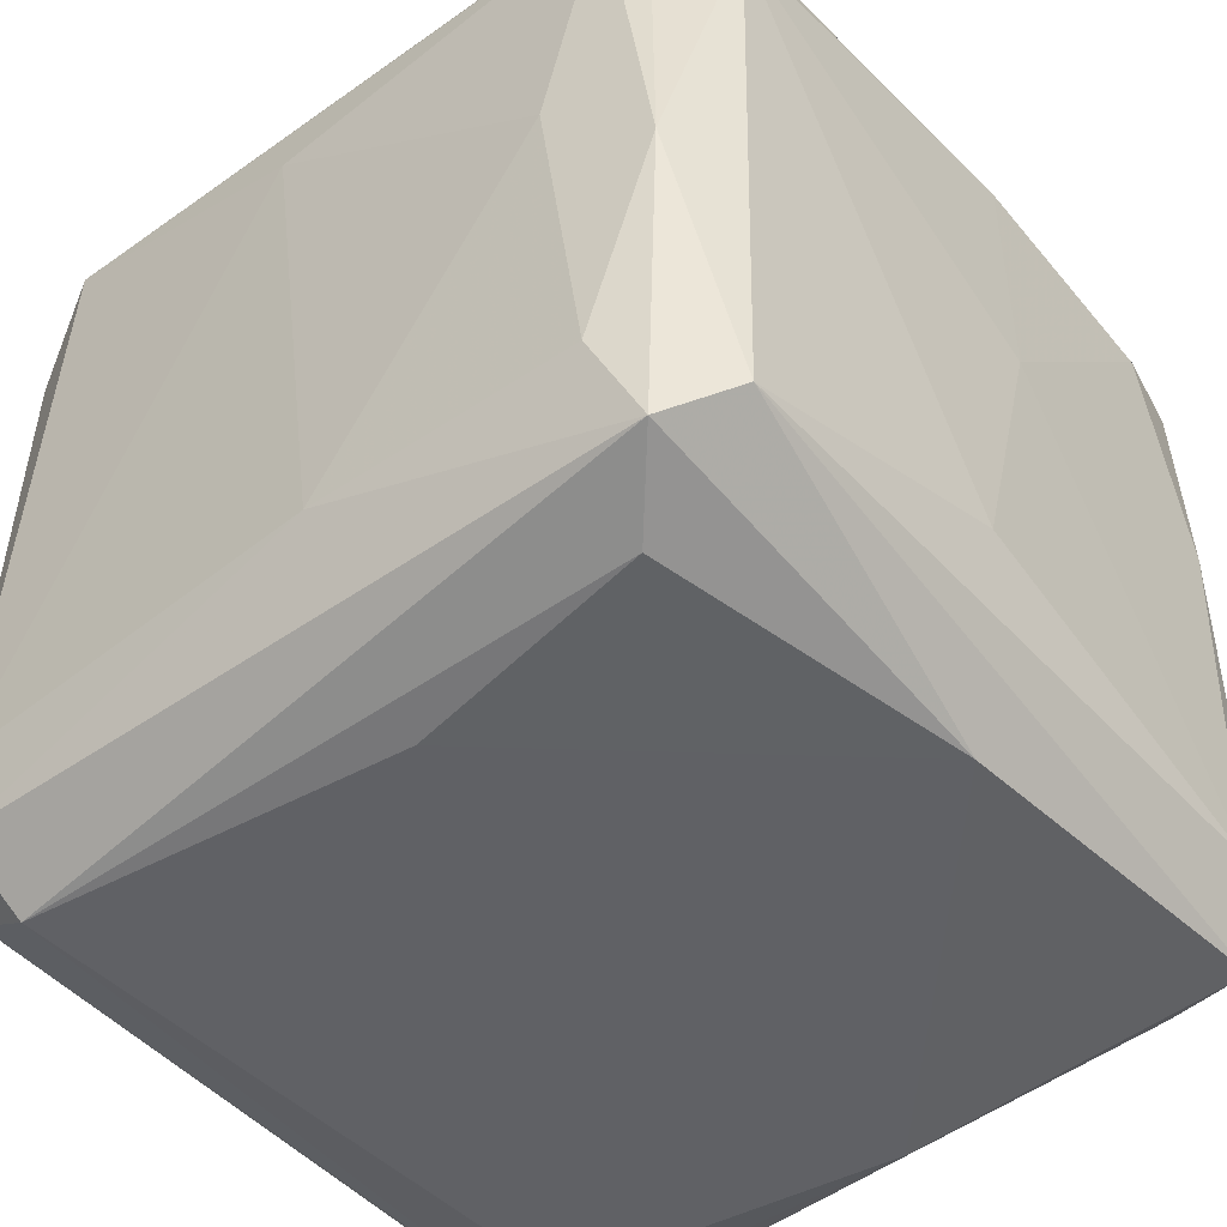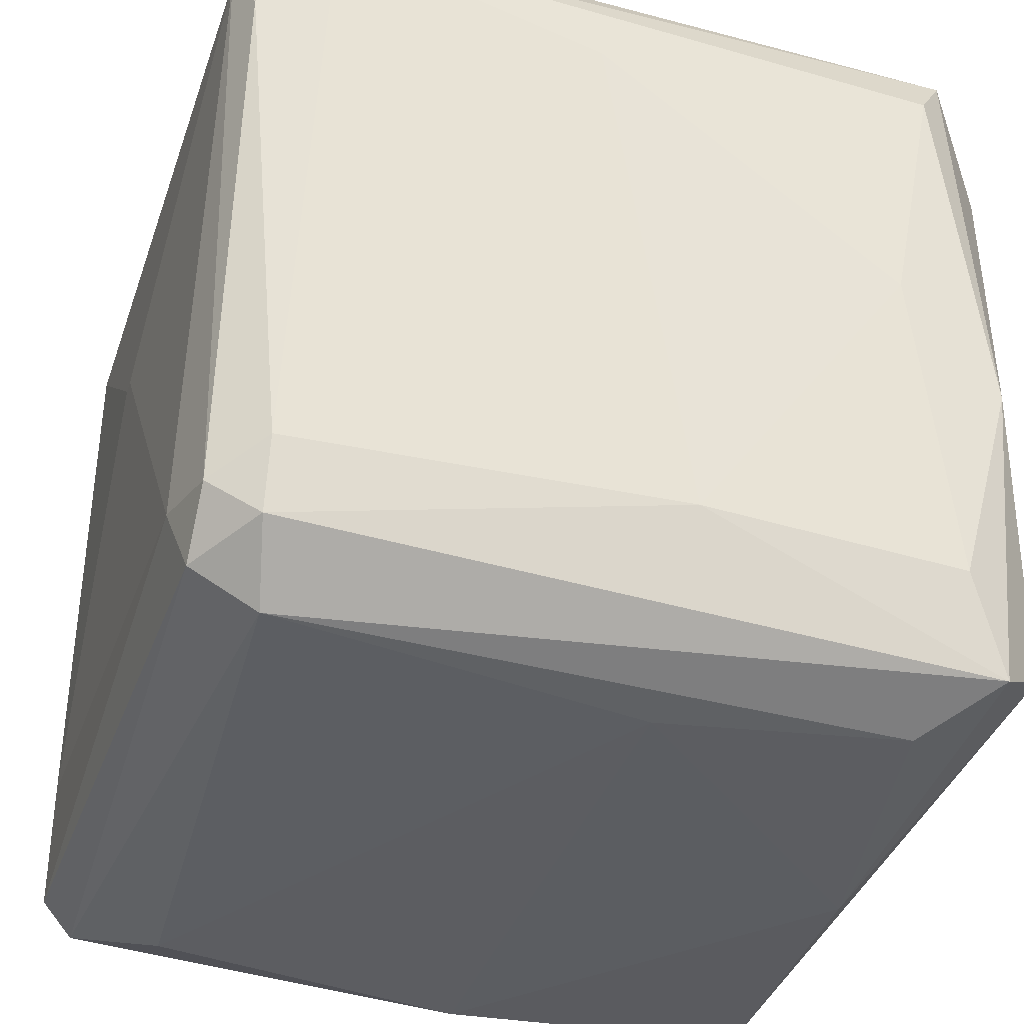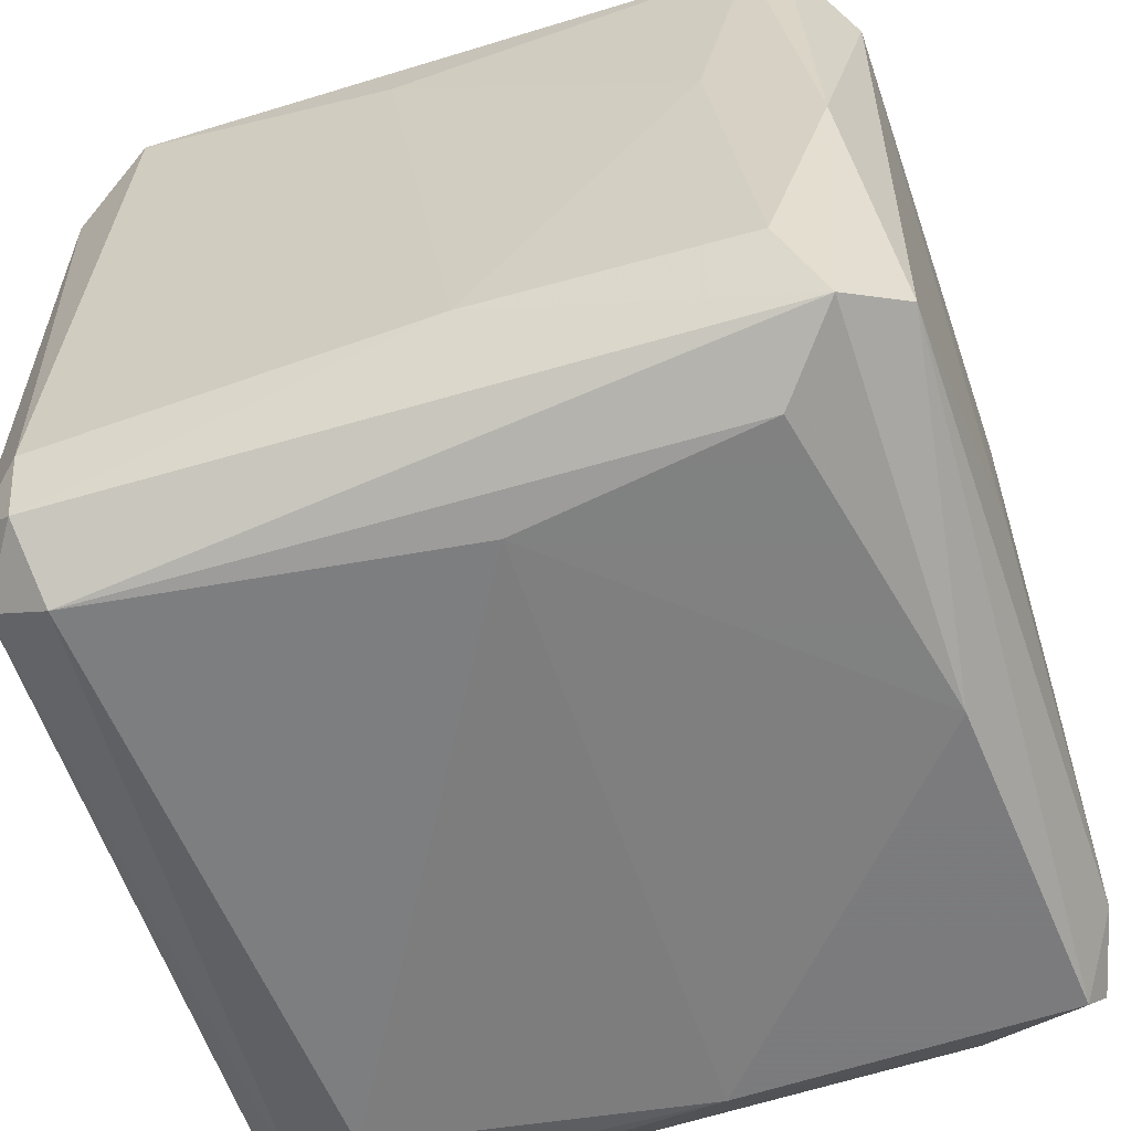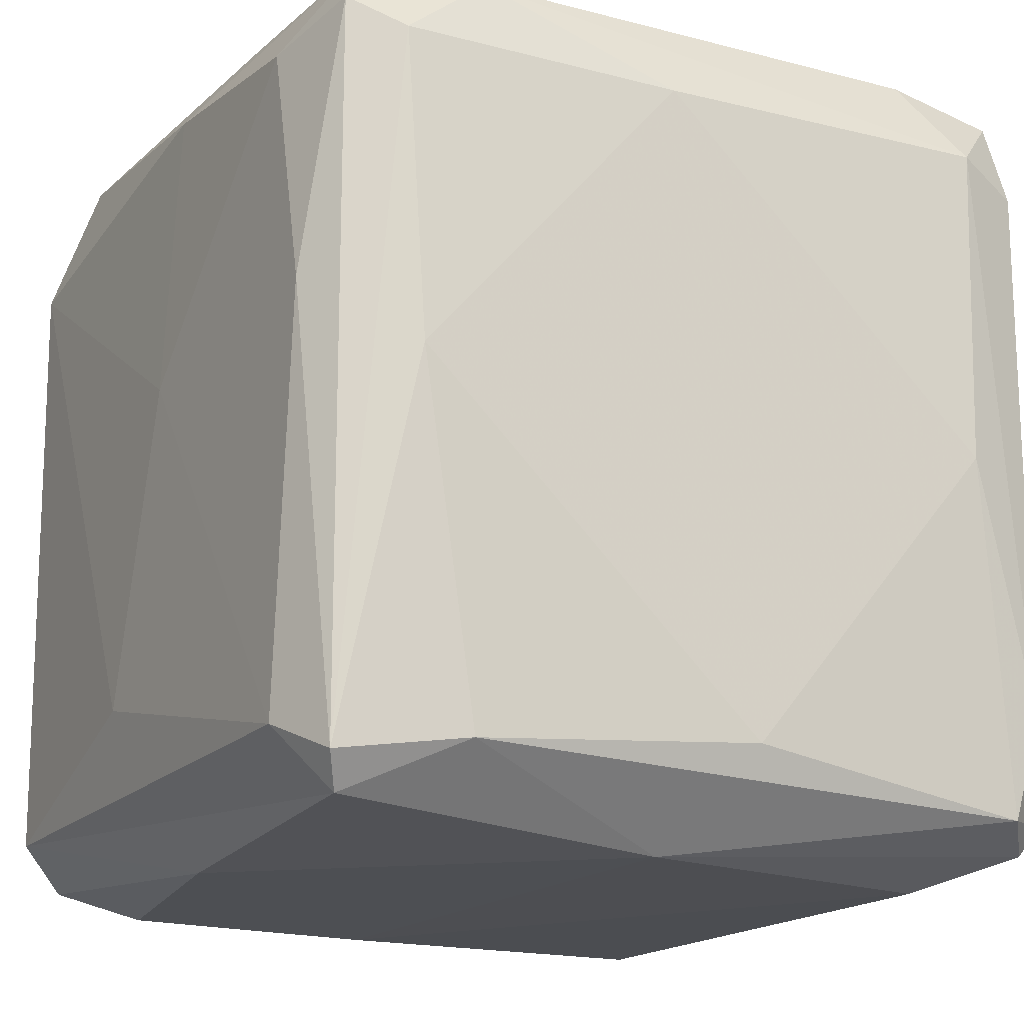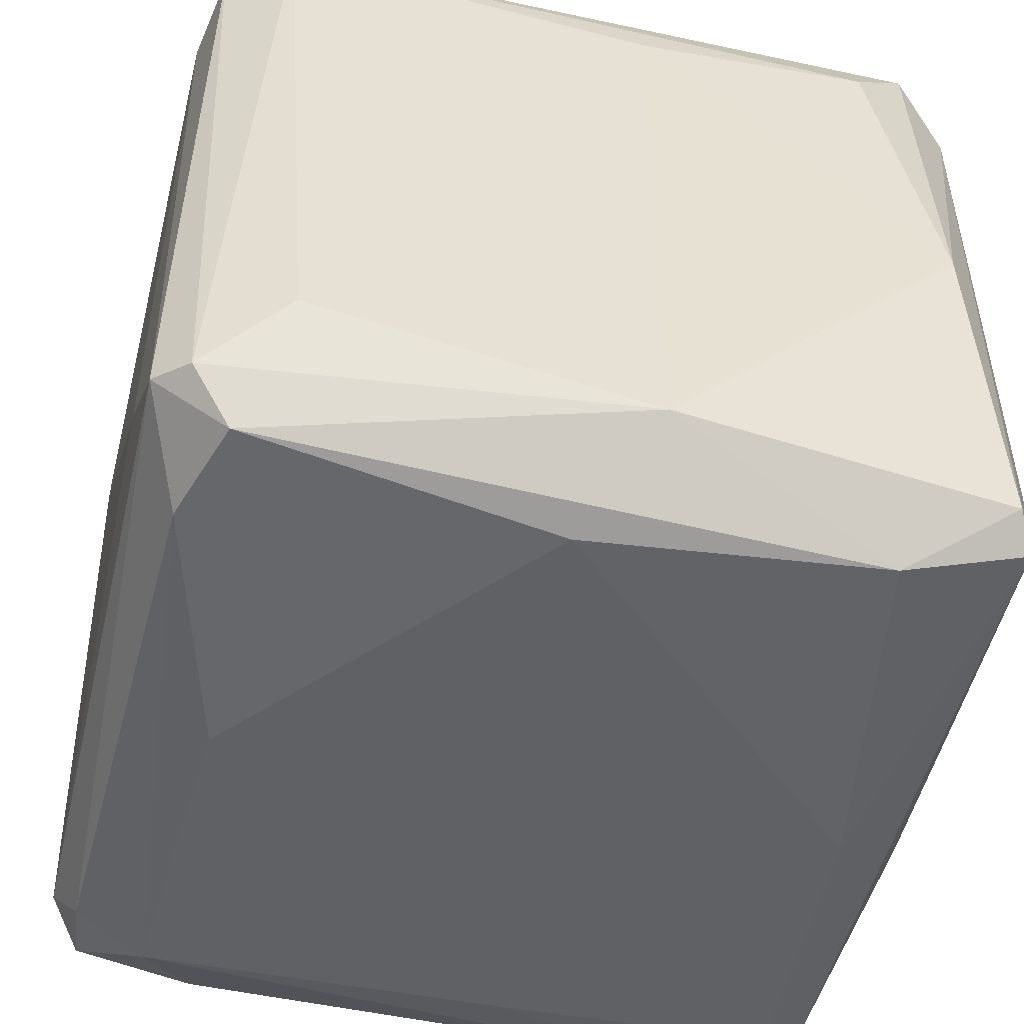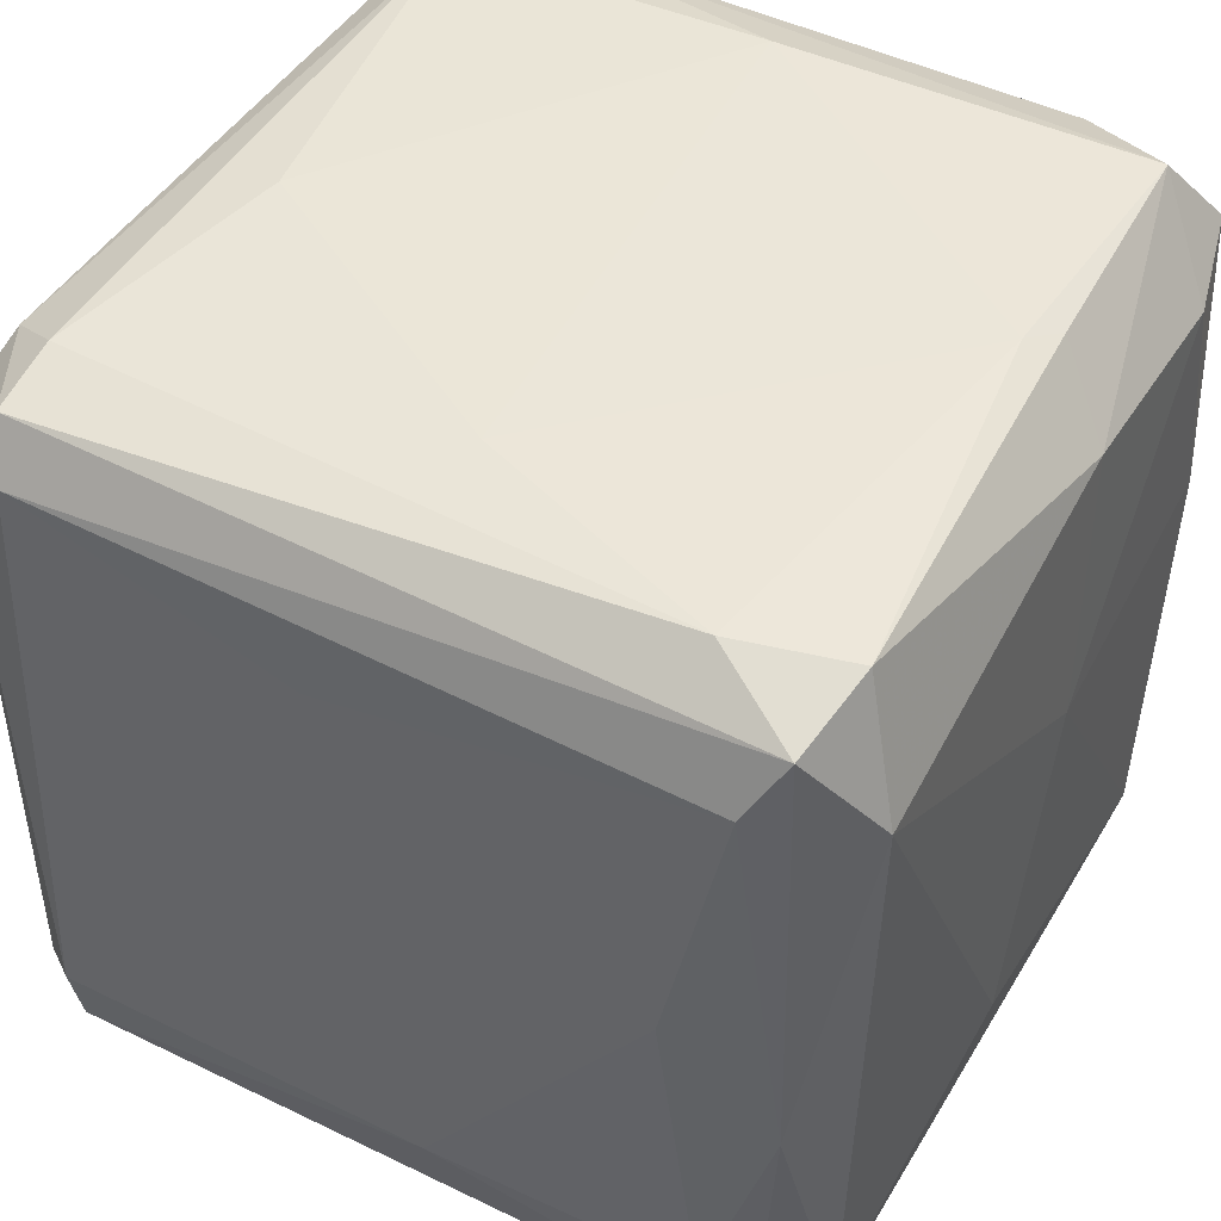
<metadata>
{"format":"obj","ext":"obj","renderer":"f3d","projection":"perspective","resolution":1024,"background":"white","views":[{"elev":-48.9,"azim":-140.5,"up":"+Z"},{"elev":-36.8,"azim":162.0,"up":"+Z"},{"elev":-59.2,"azim":-161.5,"up":"+Z"},{"elev":-17.2,"azim":-29.5,"up":"+Z"},{"elev":-49.5,"azim":166.7,"up":"+Y"},{"elev":46.3,"azim":-151.4,"up":"+Z"}]}
</metadata>
<code>
o convex_0
v -0.03537 0.004461 -0.02138
v 0.03559 0.000367 0.005899
v 0.03559 -0.000982 0.005899
v -0.02992 -0.007808 0.03456
v 0.002154 -0.03512 -0.02753
v 0.02945 0.03312 -0.03025
v -0.02992 0.03244 0.03184
v 0.0315 -0.03034 0.03252
v 0.02809 0.03176 0.03388
v -0.03265 -0.0317 0.02842
v -0.02923 0.03244 -0.03231
v 0.0315 -0.02965 -0.03299
v -0.03128 -0.02965 -0.03367
v 0.02809 0.02766 -0.03504
v -0.03469 0.02766 0.02296
v 0.003523 0.03518 0.02296
v 0.02604 -0.03443 0.02706
v 0.03491 0.02425 -0.02548
v 0.03423 0.02766 0.0291
v 0.000792 -0.02556 0.03594
v -0.02719 -0.03512 -0.000232
v -0.02241 0.02835 0.03525
v -0.0033 -0.02829 -0.03572
v -0.02378 0.0263 -0.03504
v 0.03423 -0.02897 -0.03025
v -0.02582 0.03449 -0.02412
v -0.03469 -0.02829 0.005899
v -0.03401 0.02834 -0.02889
v 0.03423 -0.02829 0.02842
v 0.03082 -0.03374 -0.02207
v 0.02331 0.005142 0.03594
v 0.02945 0.03449 -0.02412
v -0.02104 -0.03307 0.03184
v -0.03265 -0.0317 -0.03094
v 0.02673 0.03449 0.02978
v 0.02468 -0.02351 -0.03572
v -0.03469 -0.004402 0.02842
v -0.02719 0.03449 0.02705
v -0.02923 -0.0276 0.03456
v -0.004661 -0.03512 0.02569
v -0.03469 -0.02555 -0.02821
v -0.0033 0.02357 -0.03572
v 0.02809 -0.02556 0.03525
v -0.0033 0.03518 -0.02344
v -0.03128 0.0338 -0.005002
v -0.02241 -0.03443 -0.02957
v 0.03355 0.02698 -0.03163
v -0.02923 -0.000308 -0.03504
v 0.02468 -0.03512 -0.000912
v 0.02809 0.02562 0.03525
v 0.02809 -0.03374 -0.03094
v -0.03128 0.02493 0.03388
v 0.03287 0.03176 0.02296
v -0.02855 -0.03442 0.02569
v -0.02241 0.03518 0.003851
v 0.03355 0.03108 -0.02685
v 0.03491 -0.02351 -0.02207
v -0.001931 0.02084 0.03594
v -0.02787 -0.005083 0.03525
v -0.03537 -0.003039 0.004531
v 0.03218 -0.03238 0.02501
v 0.02127 -0.03102 0.03389
v 0.03287 0.02289 0.03252
v -0.03469 -0.02351 0.02637
f 60 27 64
f 11 6 14
f 2 3 18
f 3 2 19
f 2 18 19
f 9 7 22
f 11 14 24
f 1 15 28
f 3 19 29
f 10 27 34
f 7 9 35
f 32 16 35
f 14 12 36
f 12 23 36
f 7 35 38
f 35 16 38
f 10 33 39
f 4 37 39
f 21 5 40
f 17 33 40
f 28 13 41
f 1 28 41
f 13 34 41
f 34 27 41
f 24 14 42
f 14 36 42
f 36 23 42
f 31 20 43
f 6 11 44
f 11 26 44
f 16 32 44
f 32 6 44
f 15 7 45
f 26 11 45
f 11 28 45
f 28 15 45
f 7 38 45
f 5 21 46
f 13 23 46
f 34 13 46
f 21 34 46
f 14 6 47
f 12 14 47
f 25 12 47
f 18 25 47
f 23 13 48
f 11 24 48
f 28 11 48
f 13 28 48
f 24 42 48
f 42 23 48
f 30 17 49
f 40 5 49
f 17 40 49
f 9 22 50
f 31 43 50
f 23 12 51
f 12 25 51
f 25 30 51
f 5 46 51
f 46 23 51
f 49 5 51
f 30 49 51
f 7 15 52
f 22 7 52
f 37 4 52
f 15 37 52
f 9 19 53
f 35 9 53
f 32 35 53
f 33 10 54
f 10 34 54
f 34 21 54
f 21 40 54
f 40 33 54
f 38 16 55
f 44 26 55
f 16 44 55
f 26 45 55
f 45 38 55
f 19 18 56
f 6 32 56
f 47 6 56
f 18 47 56
f 53 19 56
f 32 53 56
f 18 3 57
f 25 18 57
f 3 29 57
f 29 25 57
f 20 31 58
f 50 22 58
f 31 50 58
f 4 39 59
f 39 20 59
f 52 4 59
f 22 52 59
f 20 58 59
f 58 22 59
f 15 1 60
f 37 15 60
f 1 41 60
f 41 27 60
f 8 17 61
f 29 8 61
f 25 29 61
f 30 25 61
f 17 30 61
f 17 8 62
f 33 17 62
f 20 39 62
f 39 33 62
f 8 43 62
f 43 20 62
f 19 9 63
f 29 19 63
f 8 29 63
f 43 8 63
f 9 50 63
f 50 43 63
f 27 10 64
f 10 39 64
f 39 37 64
f 37 60 64

</code>
